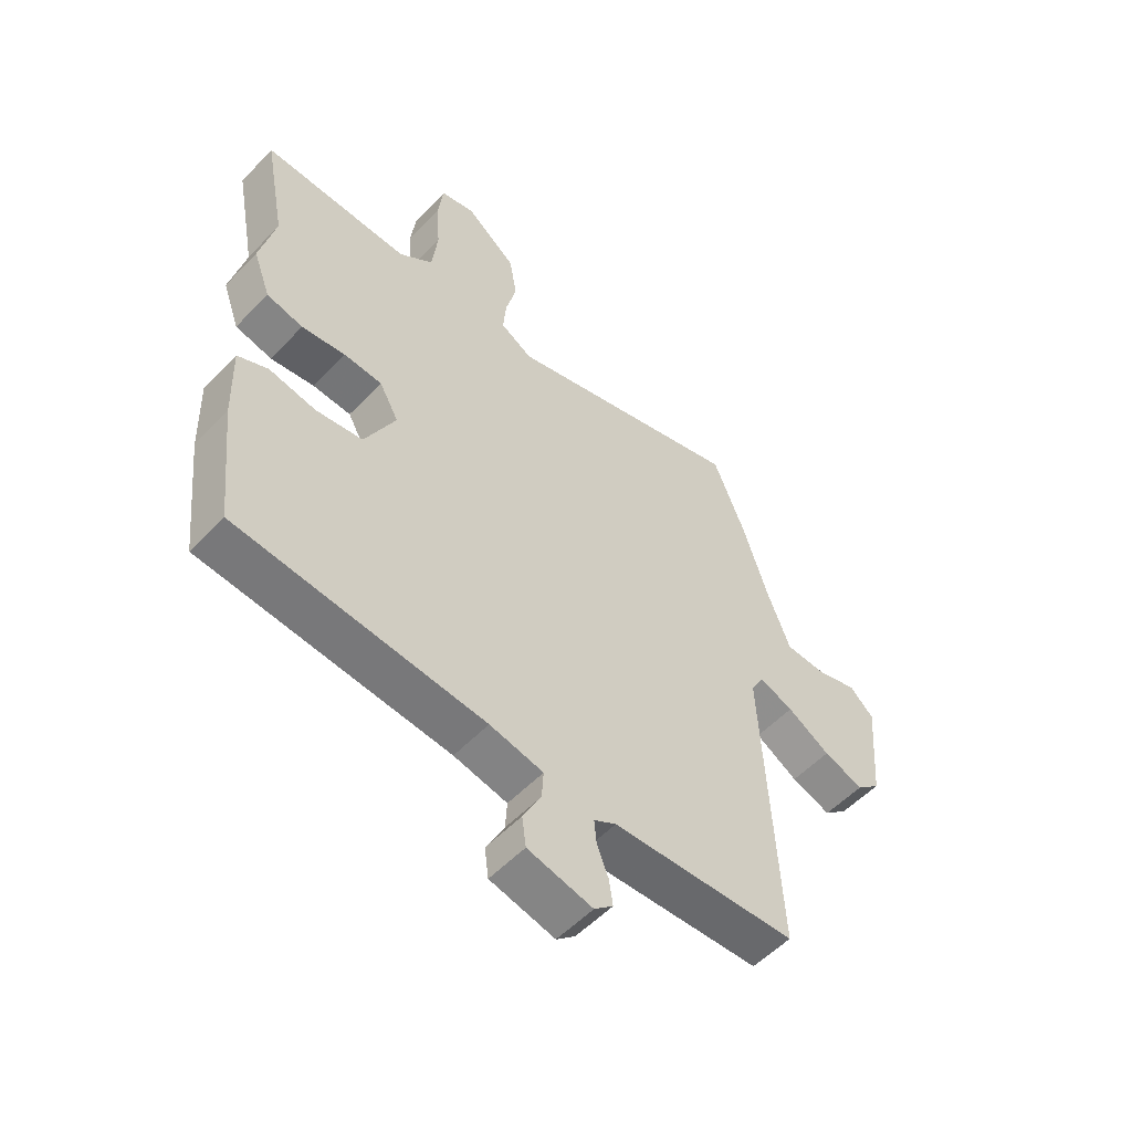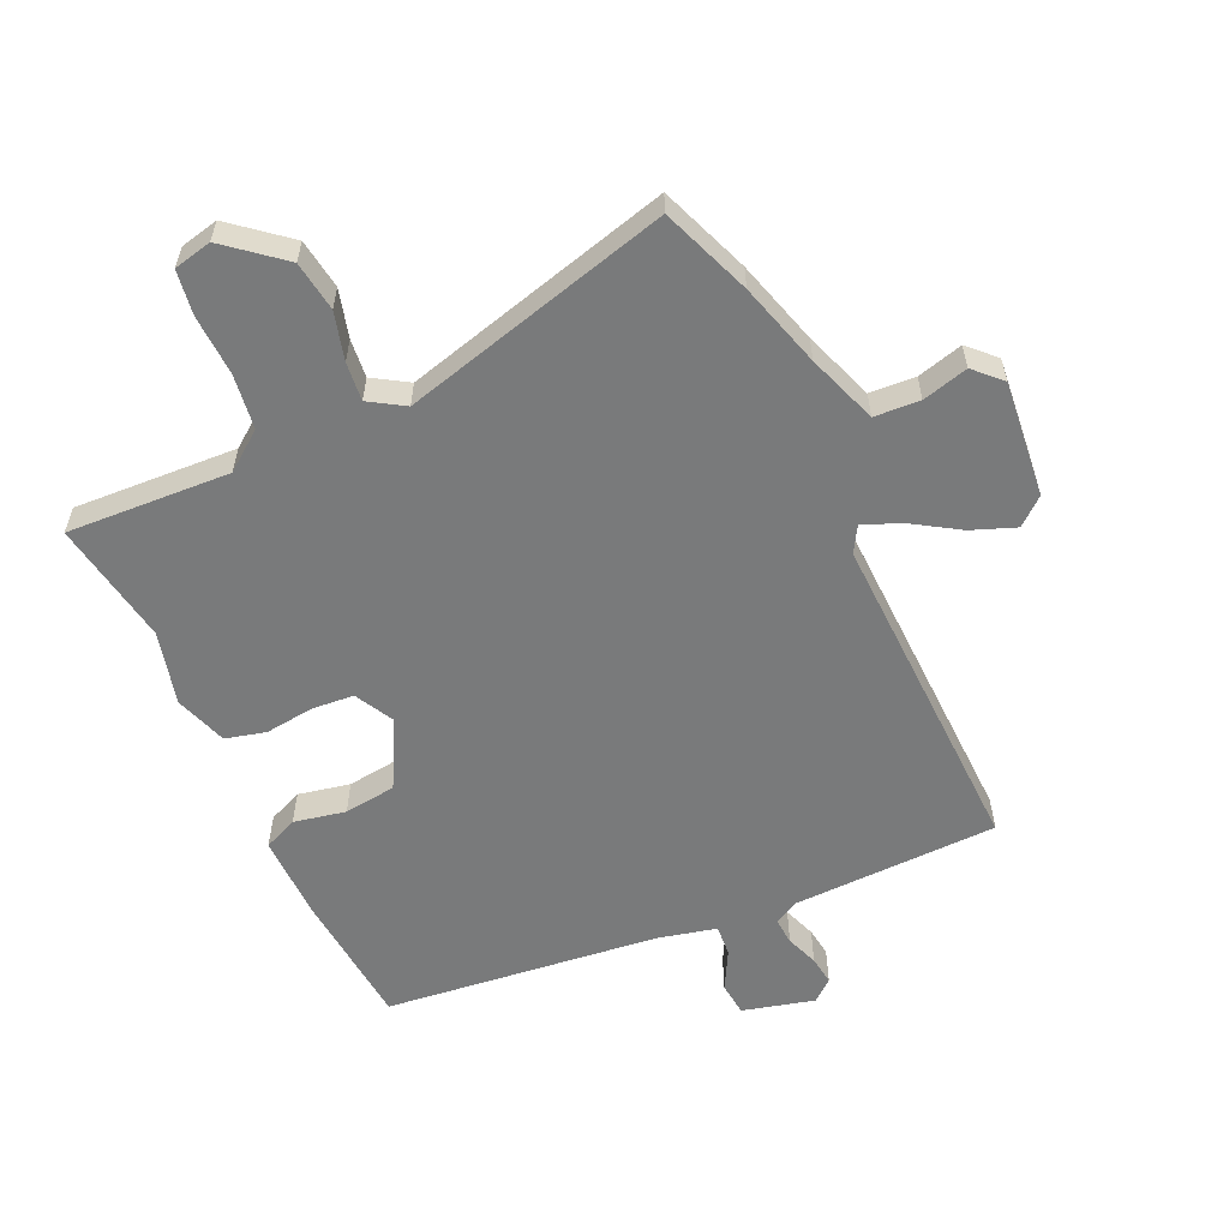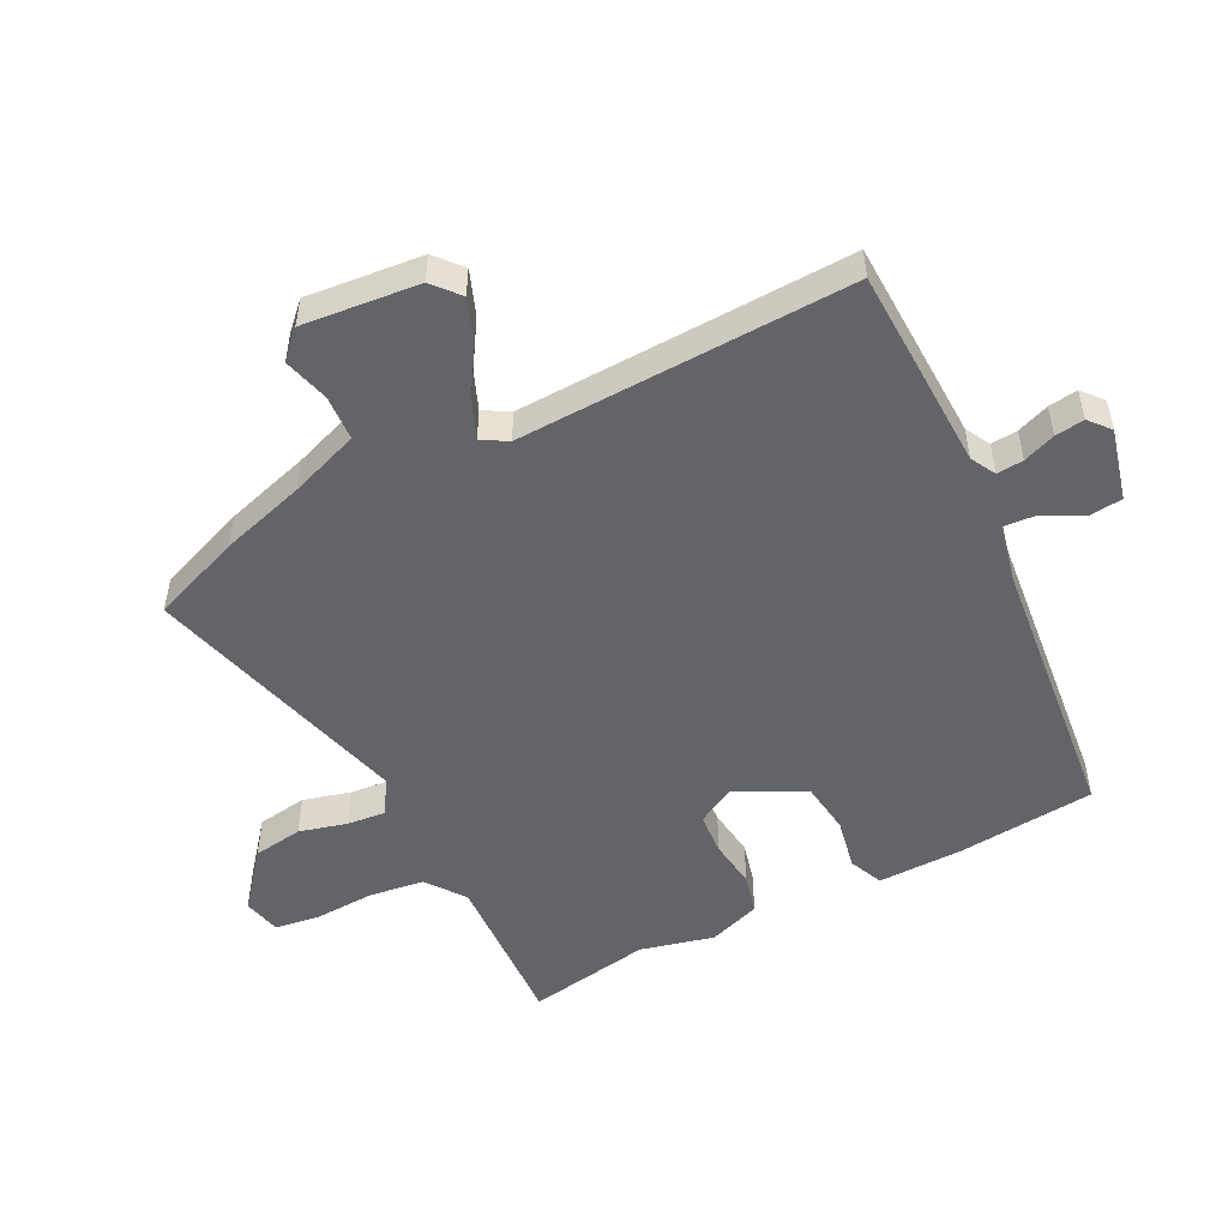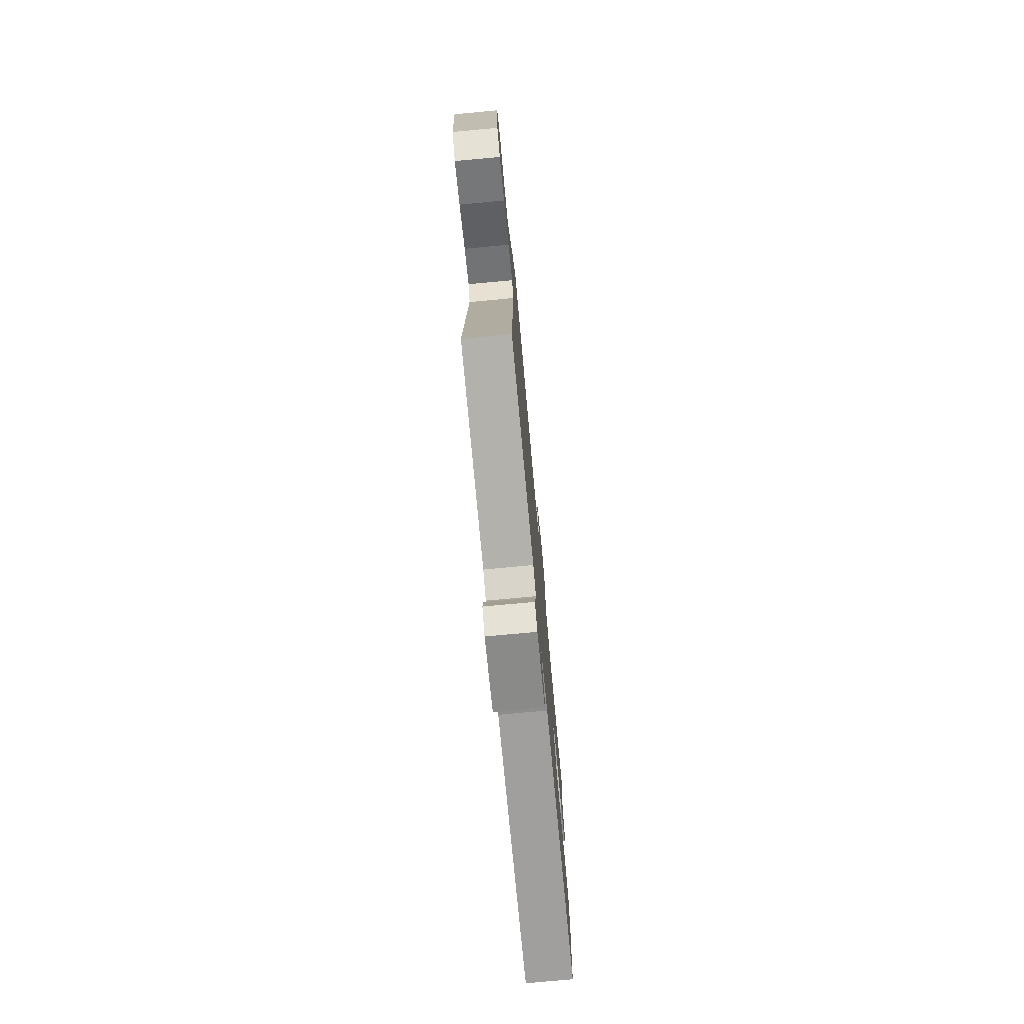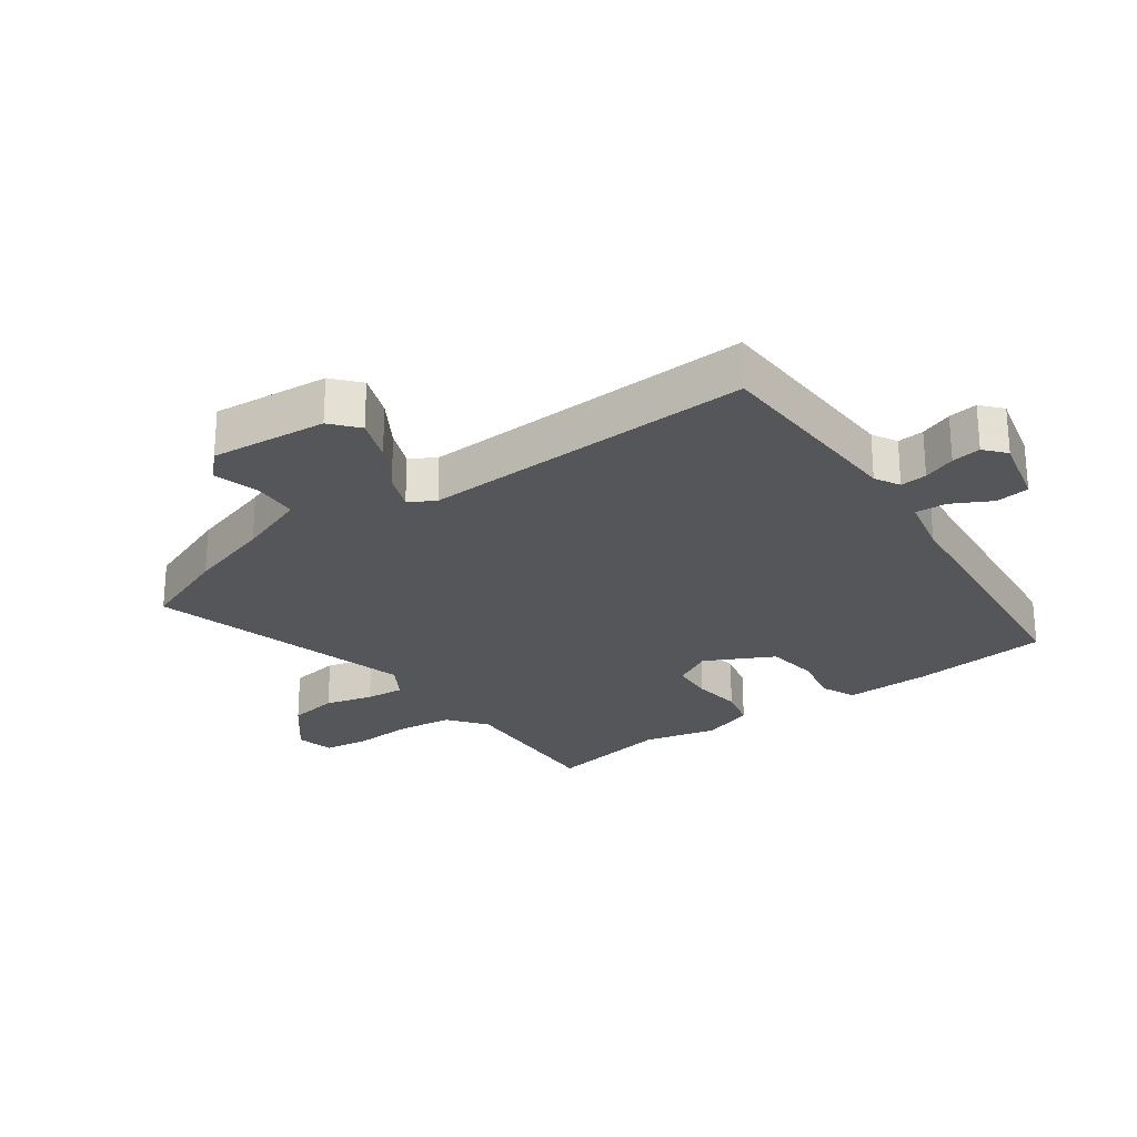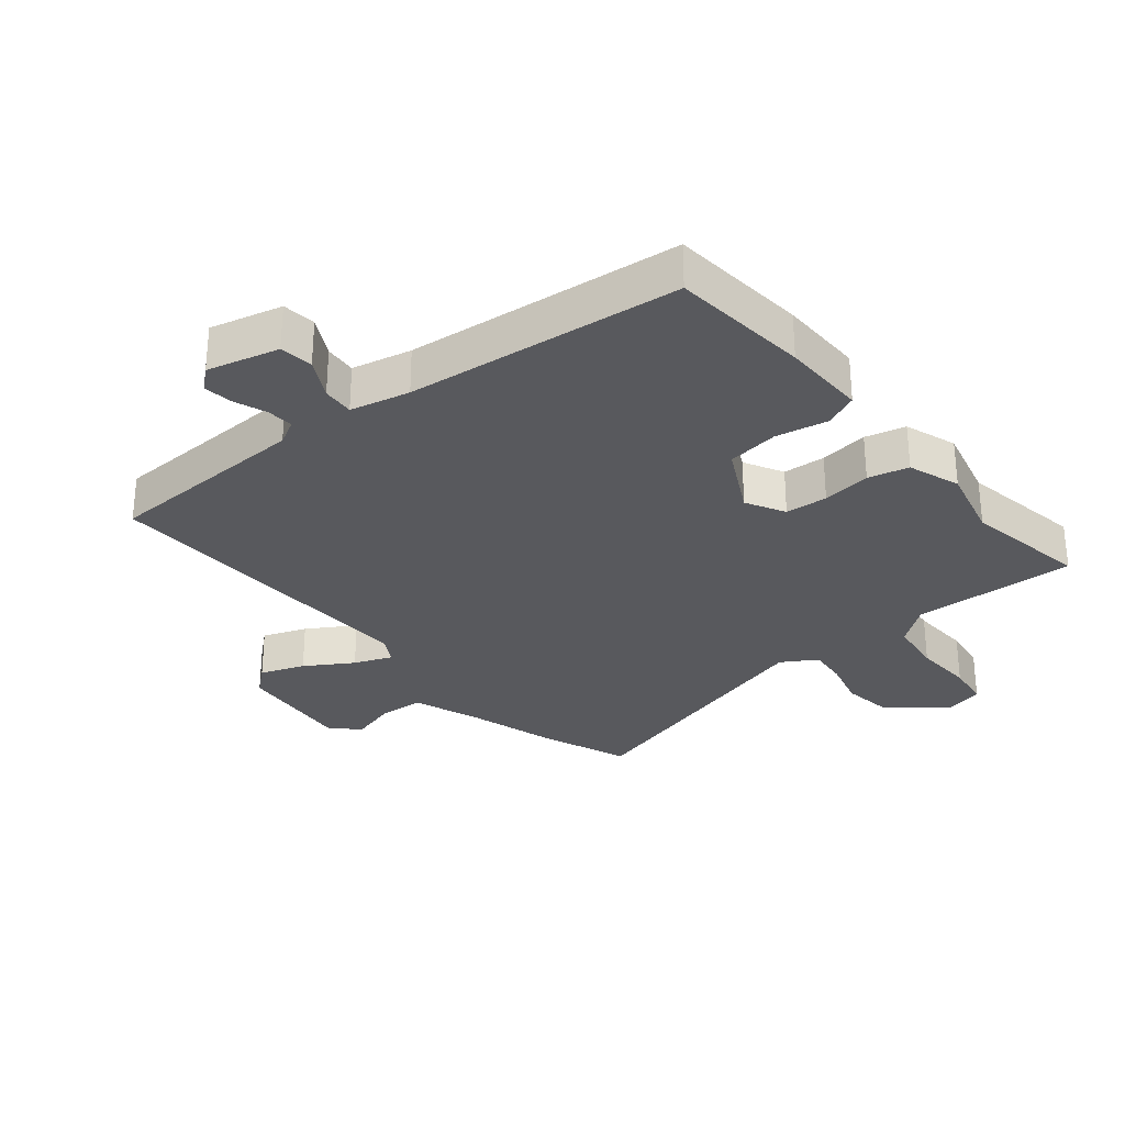
<metadata>
{"format":"obj","ext":"obj","renderer":"f3d","projection":"perspective","resolution":1024,"background":"white","views":[{"elev":-54.5,"azim":-42.5,"up":"+Z"},{"elev":-58.0,"azim":23.4,"up":"+Y"},{"elev":-51.1,"azim":116.1,"up":"+Y"},{"elev":-76.5,"azim":95.3,"up":"+Z"},{"elev":-25.3,"azim":125.1,"up":"+Y"},{"elev":-30.0,"azim":-141.4,"up":"+Y"}]}
</metadata>
<code>
v -0.467 0.07 -0.415
v -0.491 0.07 -0.196
v -0.495 0.07 -0.062
v -0.442 0.07 -0.038
v -0.36 0.07 -0.053
v -0.278 0.07 -0.041
v -0.224 0.07 0.067
v -0.258 0.07 0.128
v -0.325 0.07 0.132
v -0.402 0.07 0.121
v -0.466 0.07 0.136
v -0.496 0.07 0.218
v -0.469 0.07 0.335
v -0.506 0.07 0.531
v -0.248 0.07 0.523
v -0.188 0.07 0.57
v -0.178 0.07 0.657
v -0.184 0.07 0.752
v -0.175 0.07 0.823
v -0.115 0.07 0.838
v -0.025 0.07 0.767
v -0.012 0.07 0.688
v -0.031 0.07 0.612
v -0.036 0.07 0.551
v 0.02 0.07 0.518
v 0.443 0.07 0.64
v 0.5 0.07 0.499
v 0.542 0.07 0.366
v 0.584 0.07 0.256
v 0.656 0.07 0.253
v 0.728 0.07 0.274
v 0.77 0.07 0.234
v 0.755 0.07 0.05
v 0.713 0.07 0.013
v 0.643 0.07 0.038
v 0.568 0.07 0.083
v 0.508 0.07 0.106
v 0.485 0.07 0.065
v 0.512 0.07 -0.462
v 0.188 0.07 -0.477
v 0.149 0.07 -0.499
v 0.153 0.07 -0.541
v 0.173 0.07 -0.592
v 0.18 0.07 -0.638
v 0.147 0.07 -0.667
v 0.033 0.07 -0.64
v 0.026 0.07 -0.587
v 0.058 0.07 -0.525
v 0.061 0.07 -0.475
v -0.033 0.07 -0.455
v -0.467 0 -0.415
v -0.491 0 -0.196
v -0.495 0 -0.062
v -0.442 0 -0.038
v -0.36 0 -0.053
v -0.278 0 -0.041
v -0.224 0 0.067
v -0.258 0 0.128
v -0.325 0 0.132
v -0.402 0 0.121
v -0.466 0 0.136
v -0.496 0 0.218
v -0.469 0 0.335
v -0.506 0 0.531
v -0.248 0 0.523
v -0.188 0 0.57
v -0.178 0 0.657
v -0.184 0 0.752
v -0.175 0 0.823
v -0.115 0 0.838
v -0.025 0 0.767
v -0.012 0 0.688
v -0.031 0 0.612
v -0.036 0 0.551
v 0.02 0 0.518
v 0.443 0 0.64
v 0.5 0 0.499
v 0.542 0 0.366
v 0.584 0 0.256
v 0.656 0 0.253
v 0.728 0 0.274
v 0.77 0 0.234
v 0.755 0 0.05
v 0.713 0 0.013
v 0.643 0 0.038
v 0.568 0 0.083
v 0.508 0 0.106
v 0.485 0 0.065
v 0.512 0 -0.462
v 0.188 0 -0.477
v 0.149 0 -0.499
v 0.153 0 -0.541
v 0.173 0 -0.592
v 0.18 0 -0.638
v 0.147 0 -0.667
v 0.033 0 -0.64
v 0.026 0 -0.587
v 0.058 0 -0.525
v 0.061 0 -0.475
v -0.033 0 -0.455
f 45 46 47 48
f 45 48 49
f 42 43 44 45
f 41 42 45 49
f 40 41 49
f 38 39 40 49
f 37 38 49 50
f 33 34 35 36
f 33 36 37
f 30 31 32 33
f 29 30 33 37
f 28 29 37 50
f 25 26 27 28
f 20 21 22 23
f 20 23 24
f 17 18 19 20
f 16 17 20 24
f 15 16 24 25
f 13 14 15
f 9 10 11 12
f 8 9 12 13
f 2 3 4 5
f 2 5 6
f 1 2 6
f 50 1 6
f 28 50 6 7
f 25 28 7 8
f 8 13 15 25
f 98 97 96 95
f 99 98 95
f 95 94 93 92
f 99 95 92 91
f 99 91 90
f 99 90 89 88
f 100 99 88 87
f 86 85 84 83
f 87 86 83
f 83 82 81 80
f 87 83 80 79
f 100 87 79 78
f 78 77 76 75
f 73 72 71 70
f 74 73 70
f 70 69 68 67
f 74 70 67 66
f 75 74 66 65
f 65 64 63
f 62 61 60 59
f 63 62 59 58
f 55 54 53 52
f 56 55 52
f 56 52 51
f 56 51 100
f 57 56 100 78
f 58 57 78 75
f 75 65 63 58
f 1 51 52 2
f 2 52 53 3
f 3 53 54 4
f 4 54 55 5
f 5 55 56 6
f 6 56 57 7
f 7 57 58 8
f 8 58 59 9
f 9 59 60 10
f 10 60 61 11
f 11 61 62 12
f 12 62 63 13
f 13 63 64 14
f 14 64 65 15
f 15 65 66 16
f 16 66 67 17
f 17 67 68 18
f 18 68 69 19
f 19 69 70 20
f 20 70 71 21
f 21 71 72 22
f 22 72 73 23
f 23 73 74 24
f 24 74 75 25
f 25 75 76 26
f 26 76 77 27
f 27 77 78 28
f 28 78 79 29
f 29 79 80 30
f 30 80 81 31
f 31 81 82 32
f 32 82 83 33
f 33 83 84 34
f 34 84 85 35
f 35 85 86 36
f 36 86 87 37
f 37 87 88 38
f 38 88 89 39
f 39 89 90 40
f 40 90 91 41
f 41 91 92 42
f 42 92 93 43
f 43 93 94 44
f 44 94 95 45
f 45 95 96 46
f 46 96 97 47
f 47 97 98 48
f 48 98 99 49
f 49 99 100 50
f 50 100 51 1

</code>
